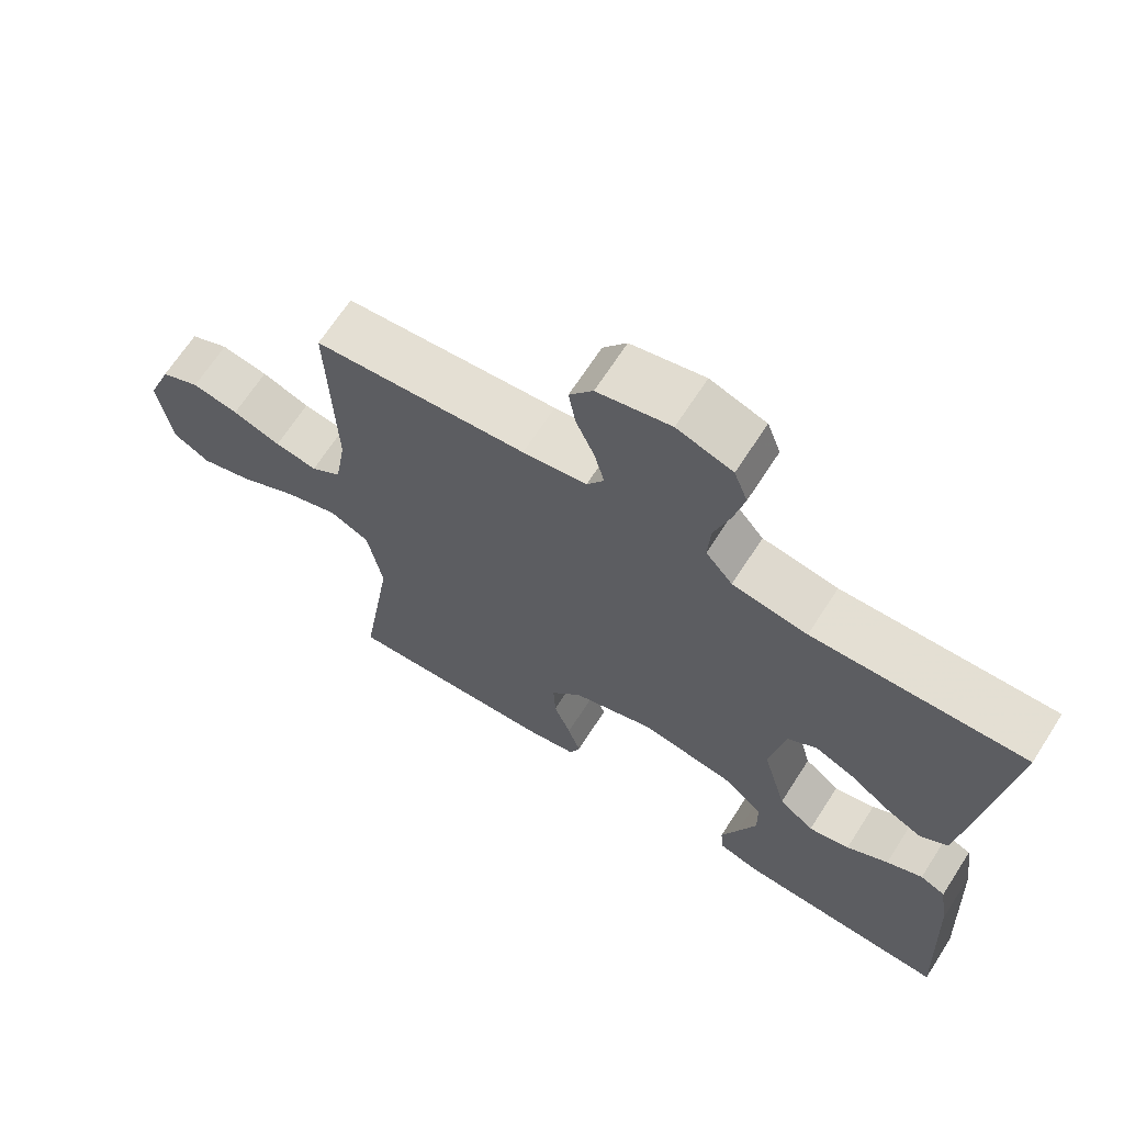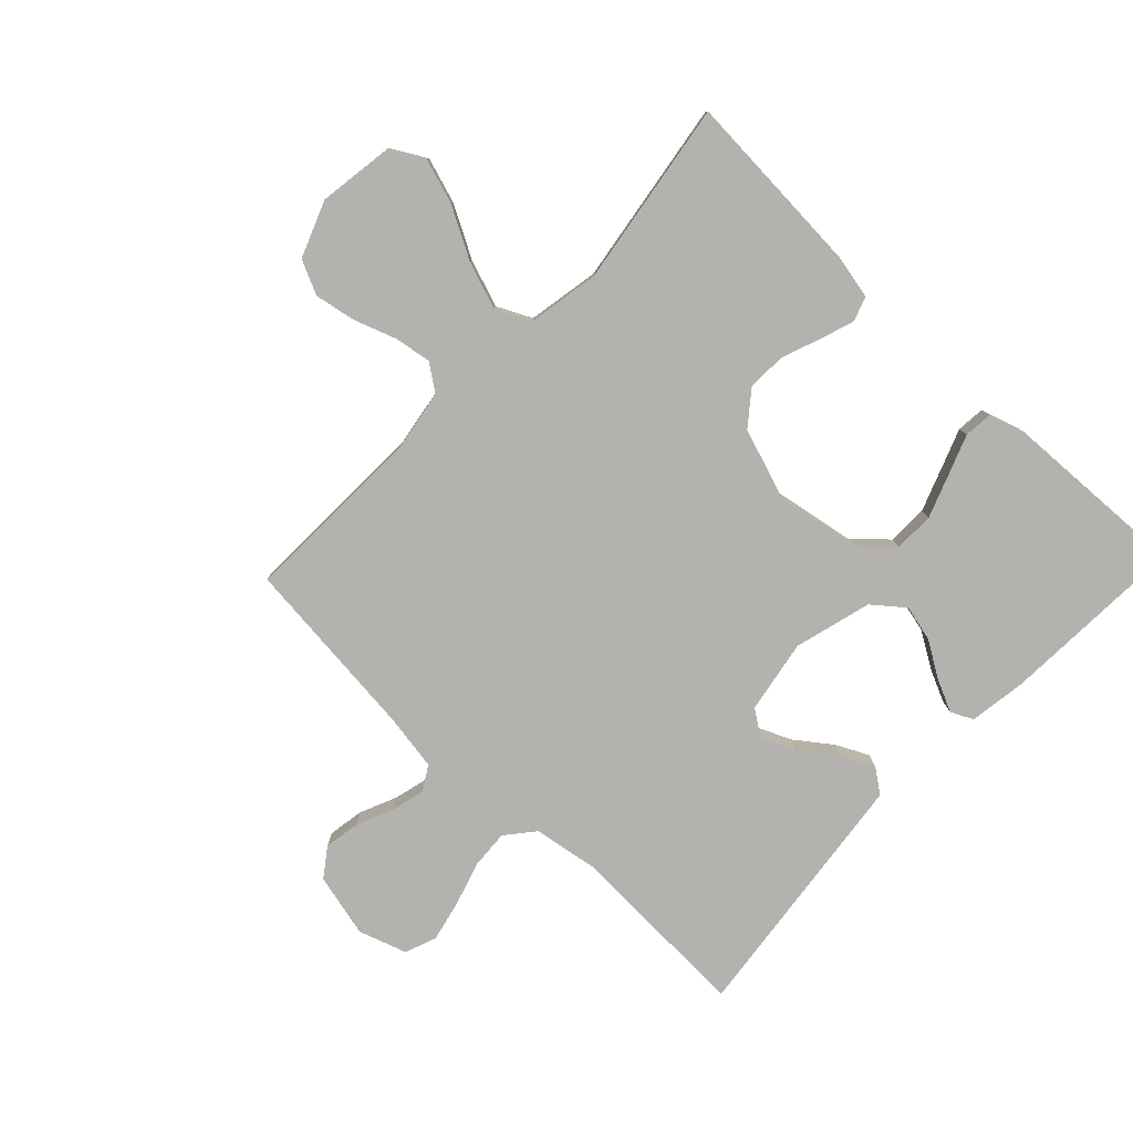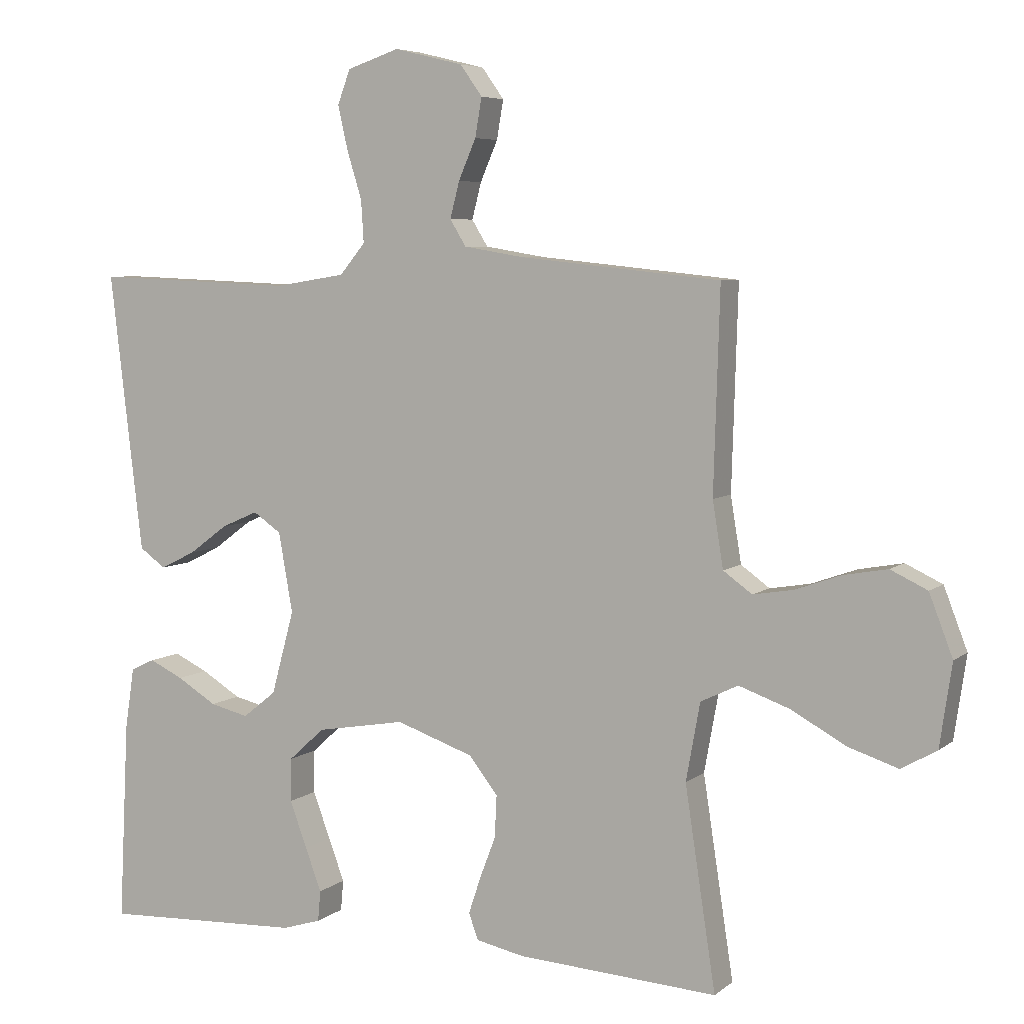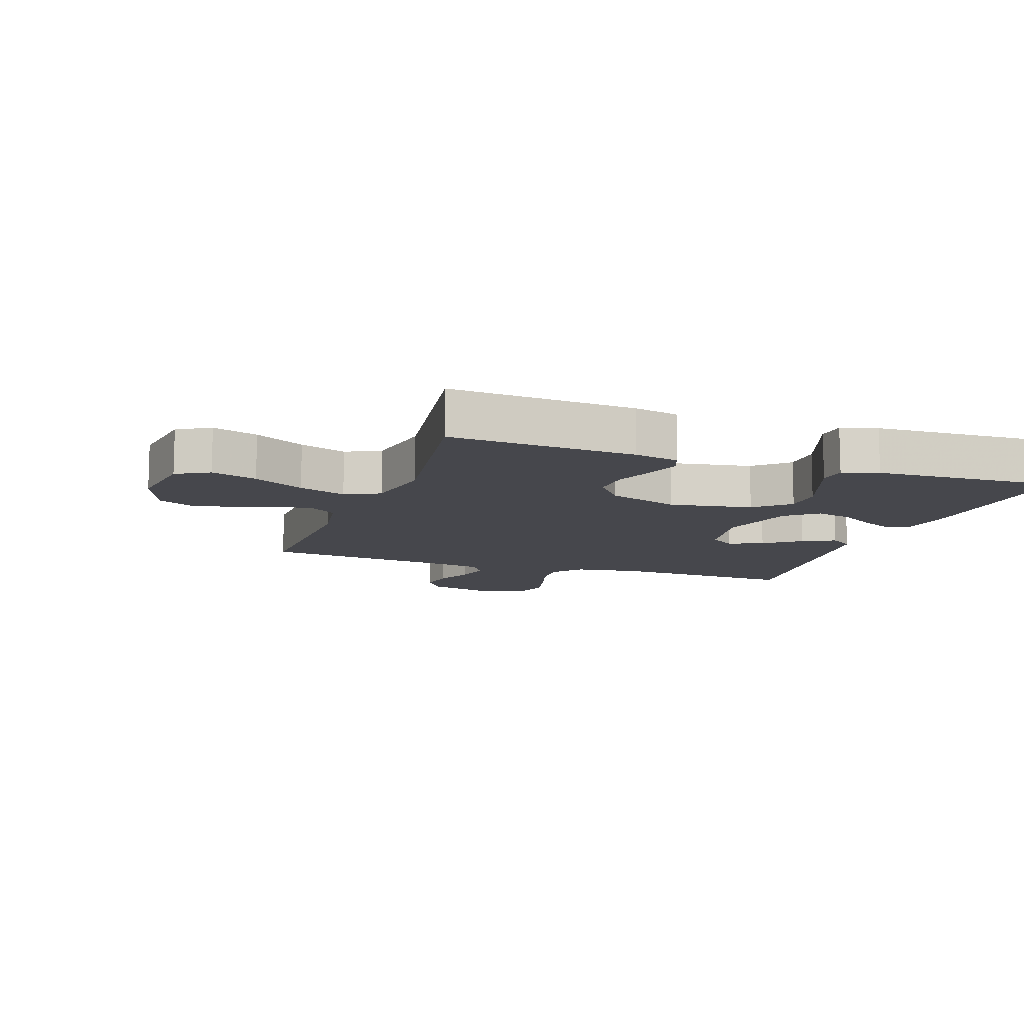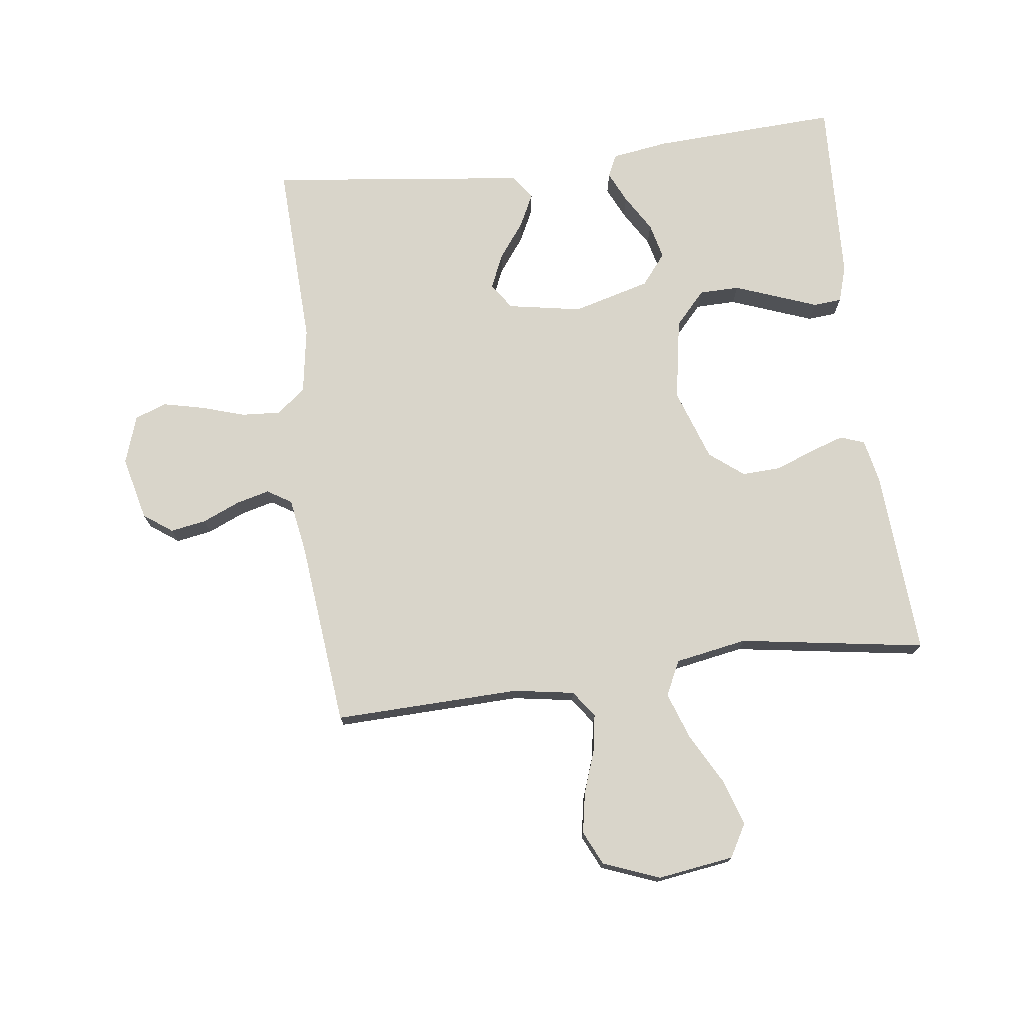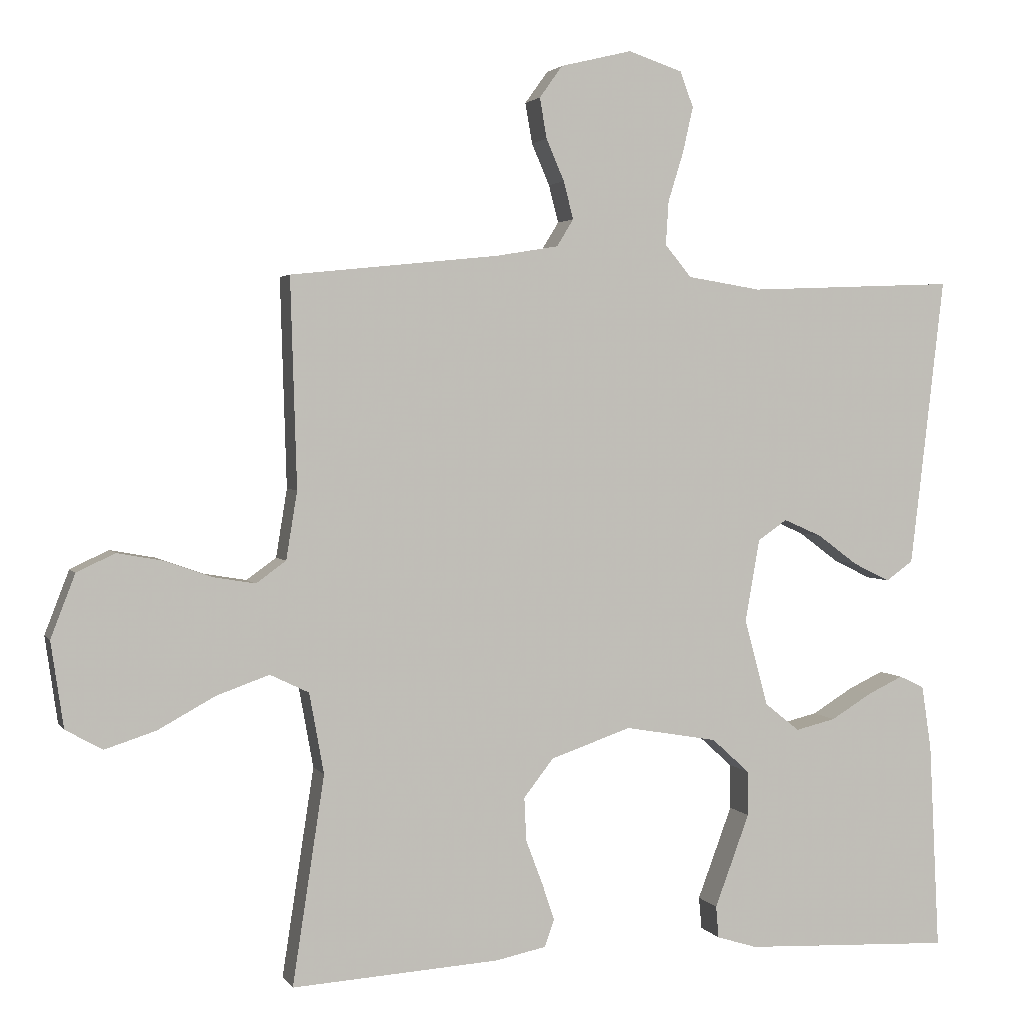
<metadata>
{"format":"obj","ext":"obj","renderer":"f3d","projection":"perspective","resolution":1024,"background":"white","views":[{"elev":67.3,"azim":-147.2,"up":"+Z"},{"elev":-79.8,"azim":136.5,"up":"+Y"},{"elev":6.0,"azim":25.8,"up":"+Z"},{"elev":-11.0,"azim":160.7,"up":"+Y"},{"elev":74.5,"azim":82.8,"up":"+Y"},{"elev":2.6,"azim":163.1,"up":"+Z"}]}
</metadata>
<code>
v 0.5 0.07 -0.5
v 0.2 0.07 -0.481
v 0.128 0.07 -0.466
v 0.114 0.07 -0.427
v 0.132 0.07 -0.373
v 0.156 0.07 -0.31
v 0.159 0.07 -0.247
v 0.116 0.07 -0.192
v 0 0.07 -0.152
v -0.133 0.07 -0.175
v -0.187 0.07 -0.224
v -0.188 0.07 -0.289
v -0.162 0.07 -0.359
v -0.138 0.07 -0.423
v -0.142 0.07 -0.469
v -0.2 0.07 -0.487
v -0.5 0.07 -0.5
v -0.485 0.07 -0.2
v -0.471 0.07 -0.108
v -0.435 0.07 -0.091
v -0.384 0.07 -0.115
v -0.325 0.07 -0.151
v -0.267 0.07 -0.165
v -0.217 0.07 -0.125
v -0.183 0.07 0
v -0.204 0.07 0.119
v -0.246 0.07 0.148
v -0.301 0.07 0.124
v -0.359 0.07 0.081
v -0.412 0.07 0.055
v -0.451 0.07 0.083
v -0.465 0.07 0.2
v -0.5 0.07 0.5
v -0.2 0.07 0.488
v -0.094 0.07 0.505
v -0.056 0.07 0.551
v -0.06 0.07 0.614
v -0.082 0.07 0.685
v -0.097 0.07 0.751
v -0.078 0.07 0.802
v 0 0.07 0.828
v 0.103 0.07 0.803
v 0.136 0.07 0.757
v 0.126 0.07 0.699
v 0.1 0.07 0.639
v 0.086 0.07 0.585
v 0.11 0.07 0.546
v 0.2 0.07 0.531
v 0.5 0.07 0.5
v 0.491 0.07 0.2
v 0.507 0.07 0.102
v 0.55 0.07 0.071
v 0.61 0.07 0.081
v 0.678 0.07 0.105
v 0.744 0.07 0.117
v 0.799 0.07 0.091
v 0.834 0.07 0
v 0.816 0.07 -0.123
v 0.763 0.07 -0.153
v 0.689 0.07 -0.129
v 0.607 0.07 -0.084
v 0.531 0.07 -0.057
v 0.475 0.07 -0.084
v 0.454 0.07 -0.2
v 0.5 0 -0.5
v 0.2 0 -0.481
v 0.128 0 -0.466
v 0.114 0 -0.427
v 0.132 0 -0.373
v 0.156 0 -0.31
v 0.159 0 -0.247
v 0.116 0 -0.192
v 0 0 -0.152
v -0.133 0 -0.175
v -0.187 0 -0.224
v -0.188 0 -0.289
v -0.162 0 -0.359
v -0.138 0 -0.423
v -0.142 0 -0.469
v -0.2 0 -0.487
v -0.5 0 -0.5
v -0.485 0 -0.2
v -0.471 0 -0.108
v -0.435 0 -0.091
v -0.384 0 -0.115
v -0.325 0 -0.151
v -0.267 0 -0.165
v -0.217 0 -0.125
v -0.183 0 0
v -0.204 0 0.119
v -0.246 0 0.148
v -0.301 0 0.124
v -0.359 0 0.081
v -0.412 0 0.055
v -0.451 0 0.083
v -0.465 0 0.2
v -0.5 0 0.5
v -0.2 0 0.488
v -0.094 0 0.505
v -0.056 0 0.551
v -0.06 0 0.614
v -0.082 0 0.685
v -0.097 0 0.751
v -0.078 0 0.802
v 0 0 0.828
v 0.103 0 0.803
v 0.136 0 0.757
v 0.126 0 0.699
v 0.1 0 0.639
v 0.086 0 0.585
v 0.11 0 0.546
v 0.2 0 0.531
v 0.5 0 0.5
v 0.491 0 0.2
v 0.507 0 0.102
v 0.55 0 0.071
v 0.61 0 0.081
v 0.678 0 0.105
v 0.744 0 0.117
v 0.799 0 0.091
v 0.834 0 0
v 0.816 0 -0.123
v 0.763 0 -0.153
v 0.689 0 -0.129
v 0.607 0 -0.084
v 0.531 0 -0.057
v 0.475 0 -0.084
v 0.454 0 -0.2
f 58 59 60 61
f 58 61 62
f 57 58 62
f 56 57 62
f 53 54 55 56
f 52 53 56 62
f 51 52 62 63
f 48 49 50
f 47 48 50 51
f 42 43 44 45
f 42 45 46
f 41 42 46
f 40 41 46
f 37 38 39 40
f 37 40 46 47
f 31 32 33 34
f 31 34 35
f 28 29 30 31
f 27 28 31 35
f 26 27 35 36
f 19 20 21 22
f 17 18 19 22
f 17 22 23
f 16 17 23 24
f 13 14 15 16
f 12 13 16
f 11 12 16 24
f 3 4 5 6
f 1 2 3 6
f 64 1 6 7
f 63 64 7 8
f 51 63 8 9
f 36 37 47 51
f 25 26 36 51
f 25 51 9 10
f 10 11 24 25
f 125 124 123 122
f 126 125 122
f 126 122 121
f 126 121 120
f 120 119 118 117
f 126 120 117 116
f 127 126 116 115
f 114 113 112
f 115 114 112 111
f 109 108 107 106
f 110 109 106
f 110 106 105
f 110 105 104
f 104 103 102 101
f 111 110 104 101
f 98 97 96 95
f 99 98 95
f 95 94 93 92
f 99 95 92 91
f 100 99 91 90
f 86 85 84 83
f 86 83 82 81
f 87 86 81
f 88 87 81 80
f 80 79 78 77
f 80 77 76
f 88 80 76 75
f 70 69 68 67
f 70 67 66 65
f 71 70 65 128
f 72 71 128 127
f 73 72 127 115
f 115 111 101 100
f 115 100 90 89
f 74 73 115 89
f 89 88 75 74
f 1 65 66 2
f 2 66 67 3
f 3 67 68 4
f 4 68 69 5
f 5 69 70 6
f 6 70 71 7
f 7 71 72 8
f 8 72 73 9
f 9 73 74 10
f 10 74 75 11
f 11 75 76 12
f 12 76 77 13
f 13 77 78 14
f 14 78 79 15
f 15 79 80 16
f 16 80 81 17
f 17 81 82 18
f 18 82 83 19
f 19 83 84 20
f 20 84 85 21
f 21 85 86 22
f 22 86 87 23
f 23 87 88 24
f 24 88 89 25
f 25 89 90 26
f 26 90 91 27
f 27 91 92 28
f 28 92 93 29
f 29 93 94 30
f 30 94 95 31
f 31 95 96 32
f 32 96 97 33
f 33 97 98 34
f 34 98 99 35
f 35 99 100 36
f 36 100 101 37
f 37 101 102 38
f 38 102 103 39
f 39 103 104 40
f 40 104 105 41
f 41 105 106 42
f 42 106 107 43
f 43 107 108 44
f 44 108 109 45
f 45 109 110 46
f 46 110 111 47
f 47 111 112 48
f 48 112 113 49
f 49 113 114 50
f 50 114 115 51
f 51 115 116 52
f 52 116 117 53
f 53 117 118 54
f 54 118 119 55
f 55 119 120 56
f 56 120 121 57
f 57 121 122 58
f 58 122 123 59
f 59 123 124 60
f 60 124 125 61
f 61 125 126 62
f 62 126 127 63
f 63 127 128 64
f 64 128 65 1

</code>
